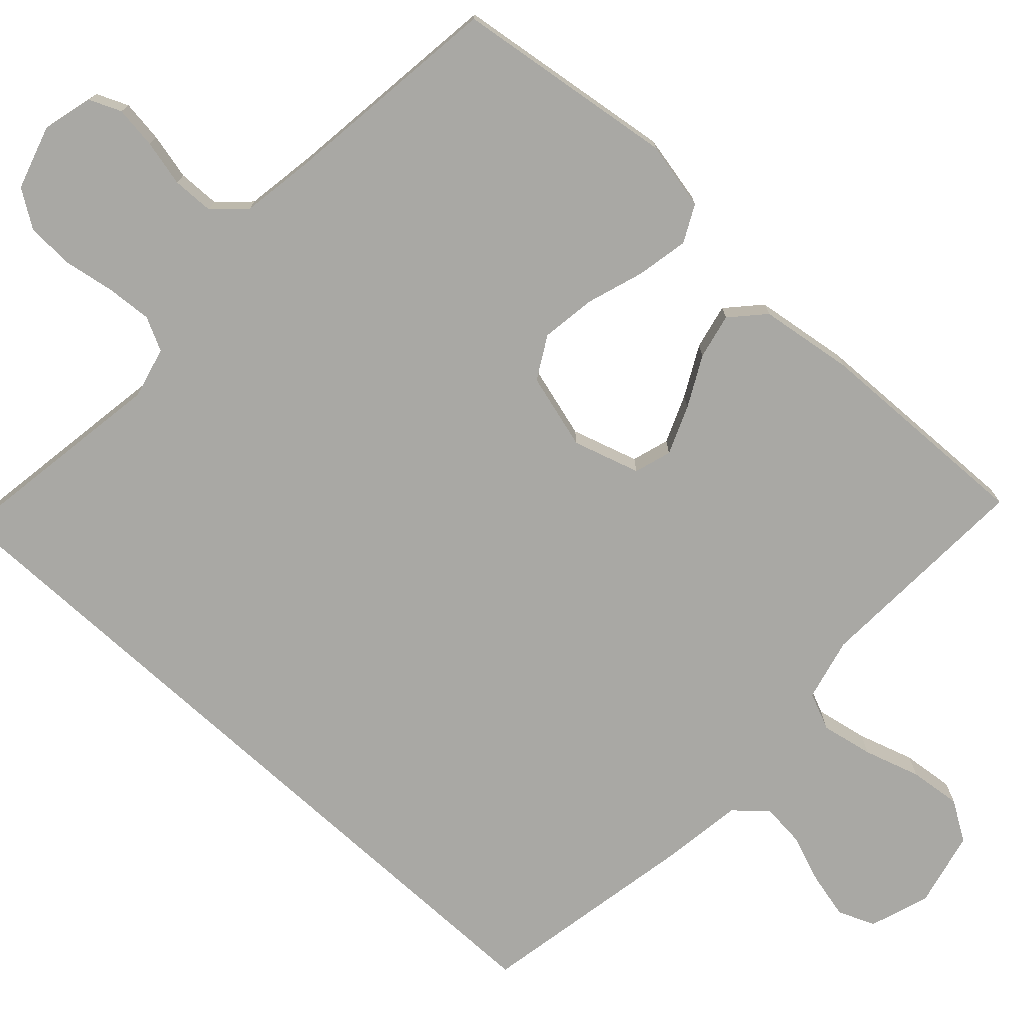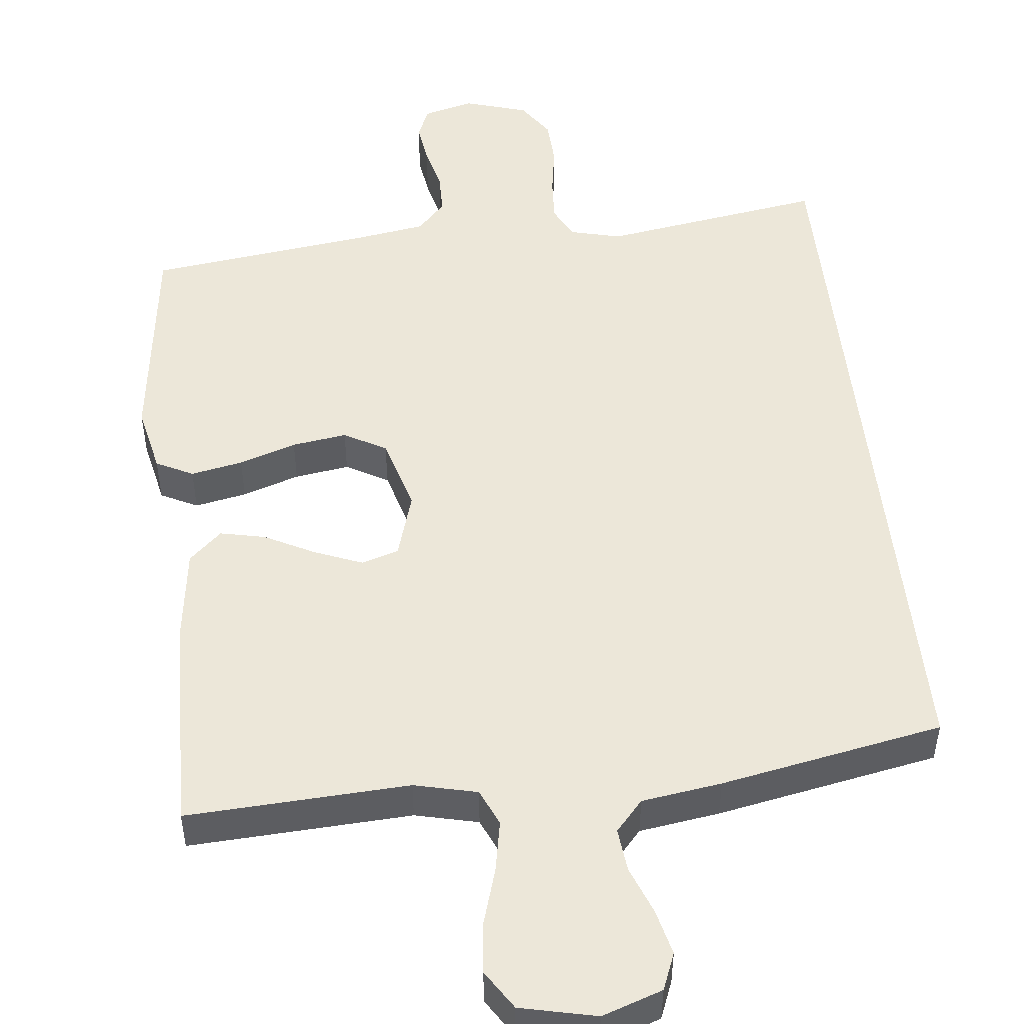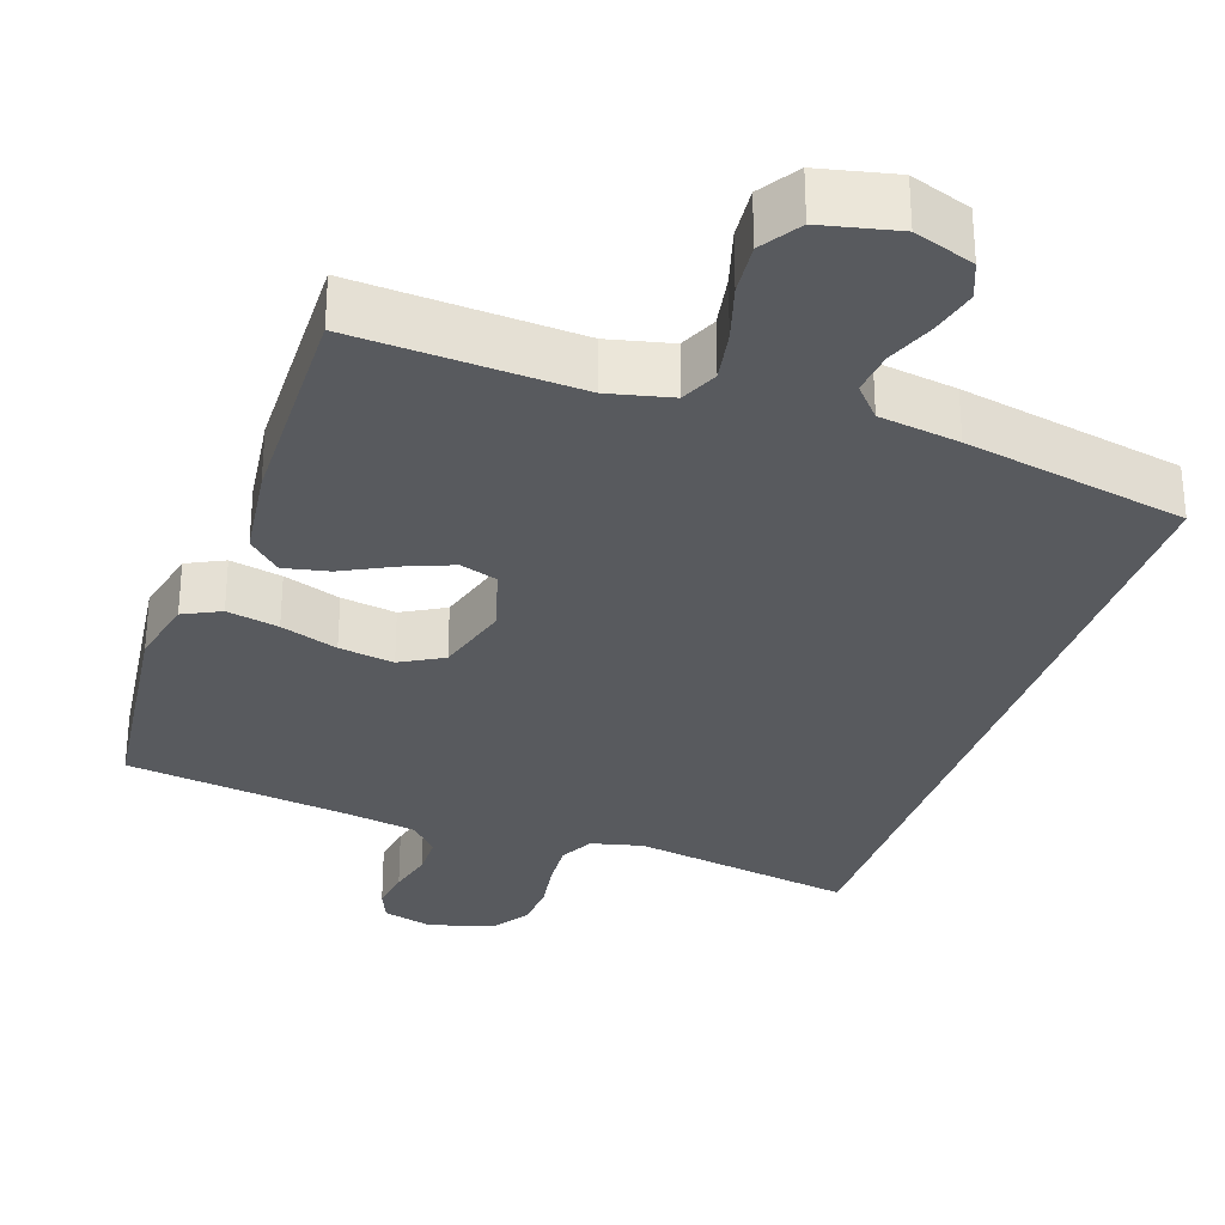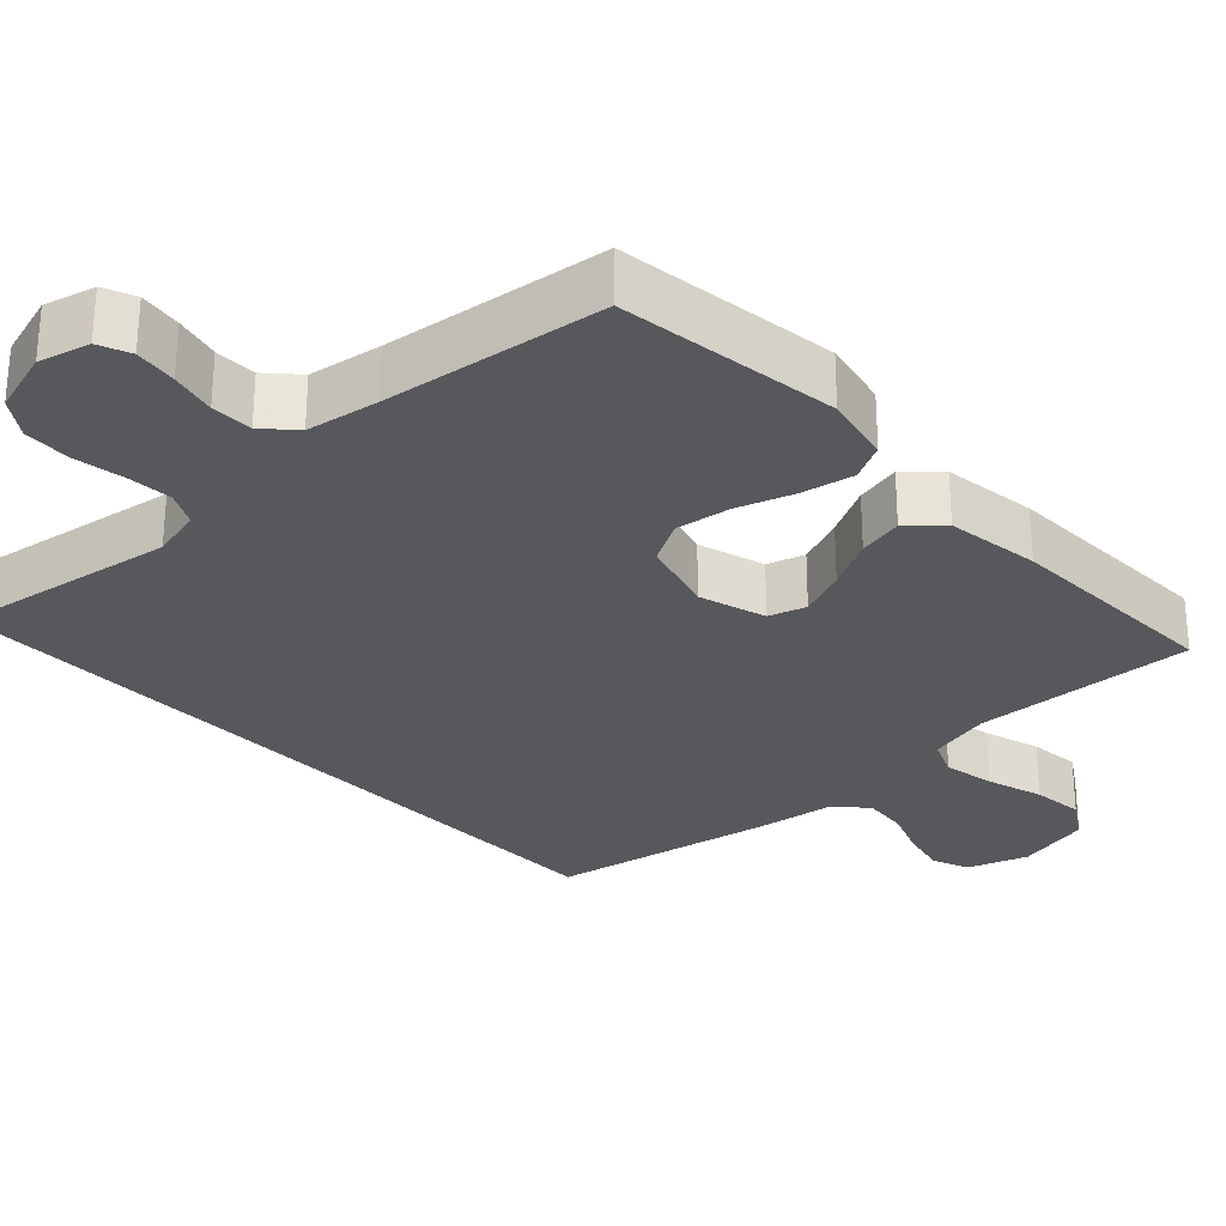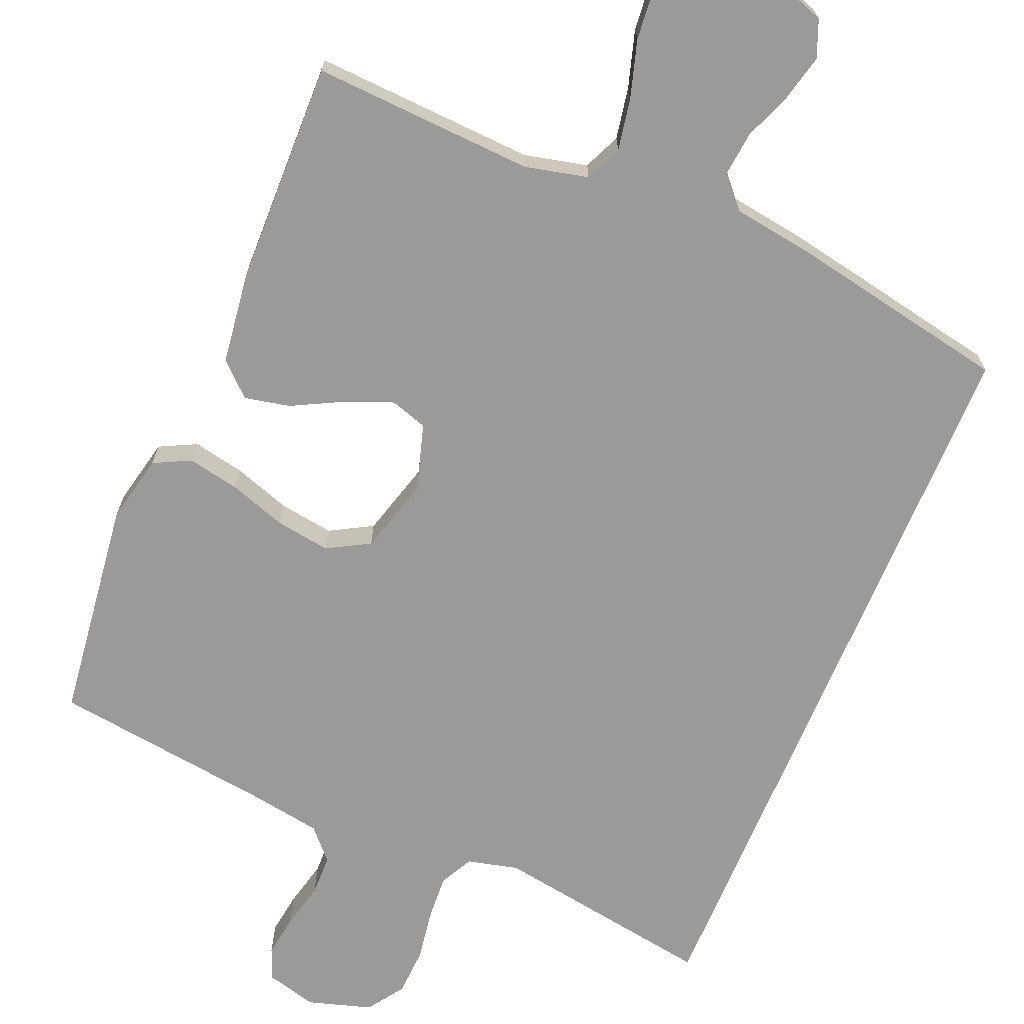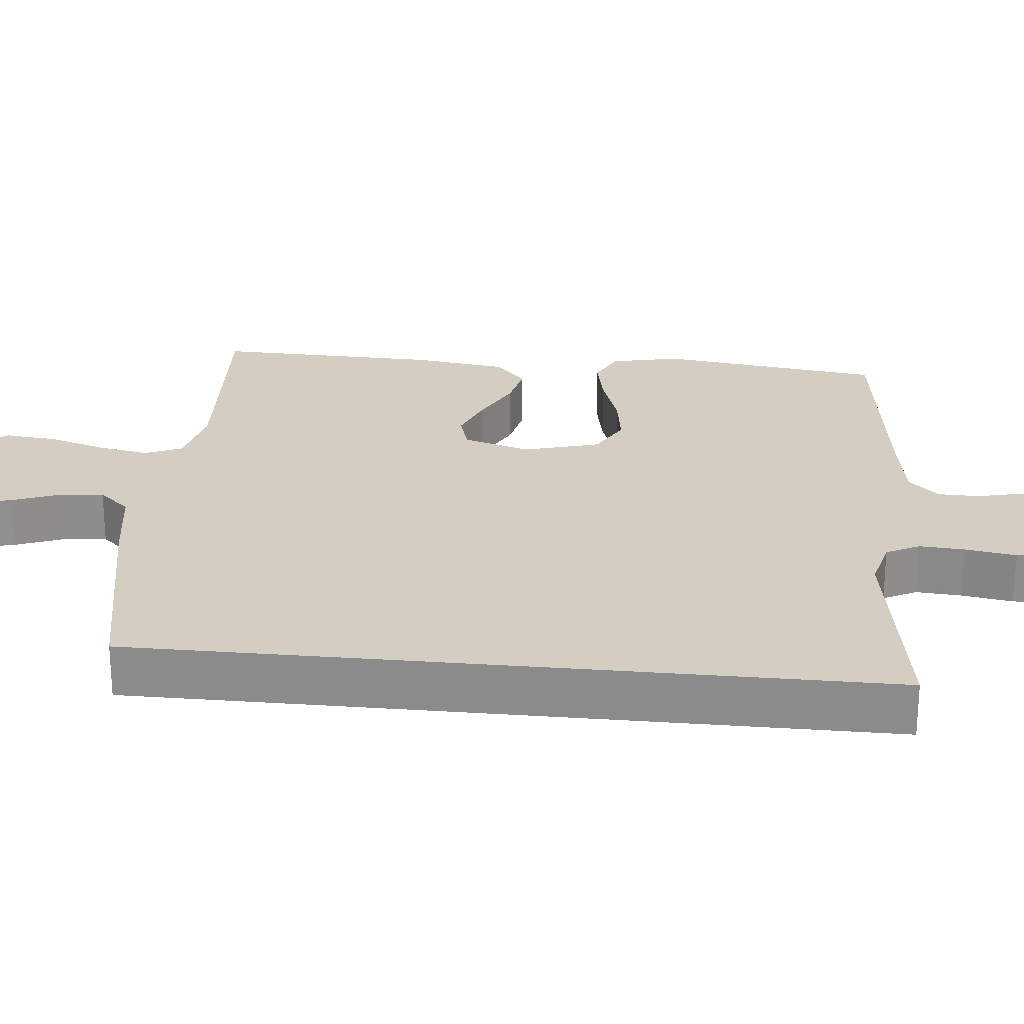
<metadata>
{"format":"obj","ext":"obj","renderer":"f3d","projection":"perspective","resolution":1024,"background":"white","views":[{"elev":-74.9,"azim":-132.3,"up":"+Y"},{"elev":49.8,"azim":-6.1,"up":"+Y"},{"elev":-30.7,"azim":-19.1,"up":"+Y"},{"elev":-28.8,"azim":-136.6,"up":"+Y"},{"elev":-69.4,"azim":-22.7,"up":"+Y"},{"elev":25.3,"azim":95.7,"up":"+Y"}]}
</metadata>
<code>
v 0.5 0.07 -0.548
v 0.2 0.07 -0.5
v 0.131 0.07 -0.517
v 0.108 0.07 -0.562
v 0.112 0.07 -0.623
v 0.123 0.07 -0.692
v 0.12 0.07 -0.756
v 0.086 0.07 -0.806
v 0 0.07 -0.832
v -0.068 0.07 -0.814
v -0.086 0.07 -0.771
v -0.078 0.07 -0.714
v -0.063 0.07 -0.652
v -0.064 0.07 -0.596
v -0.102 0.07 -0.555
v -0.2 0.07 -0.539
v -0.5 0.07 -0.5
v -0.538 0.07 -0.2
v -0.518 0.07 -0.108
v -0.468 0.07 -0.083
v -0.398 0.07 -0.097
v -0.321 0.07 -0.123
v -0.247 0.07 -0.134
v -0.19 0.07 -0.102
v -0.161 0.07 0
v -0.188 0.07 0.09
v -0.238 0.07 0.106
v -0.303 0.07 0.08
v -0.371 0.07 0.045
v -0.432 0.07 0.032
v -0.476 0.07 0.073
v -0.493 0.07 0.2
v -0.5 0.07 0.5
v -0.2 0.07 0.484
v -0.115 0.07 0.504
v -0.093 0.07 0.554
v -0.106 0.07 0.624
v -0.129 0.07 0.7
v -0.136 0.07 0.77
v -0.102 0.07 0.823
v 0 0.07 0.846
v 0.081 0.07 0.818
v 0.101 0.07 0.768
v 0.086 0.07 0.706
v 0.061 0.07 0.641
v 0.055 0.07 0.582
v 0.092 0.07 0.54
v 0.2 0.07 0.524
v 0.5 0.07 0.466
v 0.5 0 -0.548
v 0.2 0 -0.5
v 0.131 0 -0.517
v 0.108 0 -0.562
v 0.112 0 -0.623
v 0.123 0 -0.692
v 0.12 0 -0.756
v 0.086 0 -0.806
v 0 0 -0.832
v -0.068 0 -0.814
v -0.086 0 -0.771
v -0.078 0 -0.714
v -0.063 0 -0.652
v -0.064 0 -0.596
v -0.102 0 -0.555
v -0.2 0 -0.539
v -0.5 0 -0.5
v -0.538 0 -0.2
v -0.518 0 -0.108
v -0.468 0 -0.083
v -0.398 0 -0.097
v -0.321 0 -0.123
v -0.247 0 -0.134
v -0.19 0 -0.102
v -0.161 0 0
v -0.188 0 0.09
v -0.238 0 0.106
v -0.303 0 0.08
v -0.371 0 0.045
v -0.432 0 0.032
v -0.476 0 0.073
v -0.493 0 0.2
v -0.5 0 0.5
v -0.2 0 0.484
v -0.115 0 0.504
v -0.093 0 0.554
v -0.106 0 0.624
v -0.129 0 0.7
v -0.136 0 0.77
v -0.102 0 0.823
v 0 0 0.846
v 0.081 0 0.818
v 0.101 0 0.768
v 0.086 0 0.706
v 0.061 0 0.641
v 0.055 0 0.582
v 0.092 0 0.54
v 0.2 0 0.524
v 0.5 0 0.466
f 49 1 2
f 48 49 2
f 47 48 2
f 46 47 2 3
f 43 44 45
f 42 43 45
f 41 42 45
f 40 41 45
f 39 40 45
f 38 39 45
f 37 38 45
f 36 37 45 46
f 46 3 4
f 36 46 4
f 35 36 4
f 32 33 34
f 31 32 34
f 30 31 34
f 29 30 34
f 28 29 34
f 27 28 34 35
f 26 27 35
f 35 4 5
f 26 35 5
f 25 26 5
f 20 21 22
f 19 20 22
f 18 19 22
f 17 18 22
f 16 17 22
f 15 16 22 23
f 14 15 23 24
f 11 12 13
f 10 11 13
f 9 10 13
f 8 9 13
f 7 8 13
f 6 7 13
f 5 6 13
f 5 13 14
f 5 14 24 25
f 51 50 98
f 51 98 97
f 51 97 96
f 52 51 96 95
f 94 93 92
f 94 92 91
f 94 91 90
f 94 90 89
f 94 89 88
f 94 88 87
f 94 87 86
f 95 94 86 85
f 53 52 95
f 53 95 85
f 53 85 84
f 83 82 81
f 83 81 80
f 83 80 79
f 83 79 78
f 83 78 77
f 84 83 77 76
f 84 76 75
f 54 53 84
f 54 84 75
f 54 75 74
f 71 70 69
f 71 69 68
f 71 68 67
f 71 67 66
f 71 66 65
f 72 71 65 64
f 73 72 64 63
f 62 61 60
f 62 60 59
f 62 59 58
f 62 58 57
f 62 57 56
f 62 56 55
f 62 55 54
f 63 62 54
f 74 73 63 54
f 1 50 51 2
f 2 51 52 3
f 3 52 53 4
f 4 53 54 5
f 5 54 55 6
f 6 55 56 7
f 7 56 57 8
f 8 57 58 9
f 9 58 59 10
f 10 59 60 11
f 11 60 61 12
f 12 61 62 13
f 13 62 63 14
f 14 63 64 15
f 15 64 65 16
f 16 65 66 17
f 17 66 67 18
f 18 67 68 19
f 19 68 69 20
f 20 69 70 21
f 21 70 71 22
f 22 71 72 23
f 23 72 73 24
f 24 73 74 25
f 25 74 75 26
f 26 75 76 27
f 27 76 77 28
f 28 77 78 29
f 29 78 79 30
f 30 79 80 31
f 31 80 81 32
f 32 81 82 33
f 33 82 83 34
f 34 83 84 35
f 35 84 85 36
f 36 85 86 37
f 37 86 87 38
f 38 87 88 39
f 39 88 89 40
f 40 89 90 41
f 41 90 91 42
f 42 91 92 43
f 43 92 93 44
f 44 93 94 45
f 45 94 95 46
f 46 95 96 47
f 47 96 97 48
f 48 97 98 49
f 49 98 50 1

</code>
